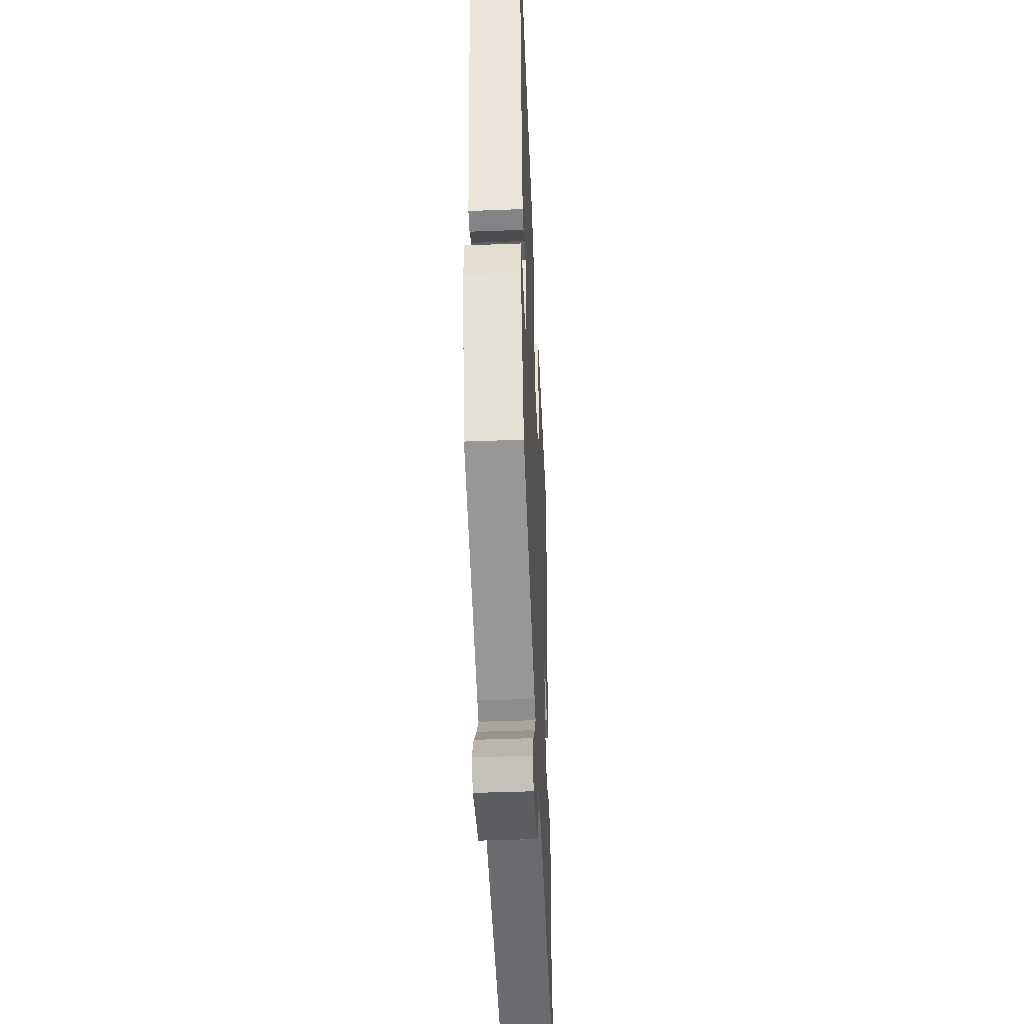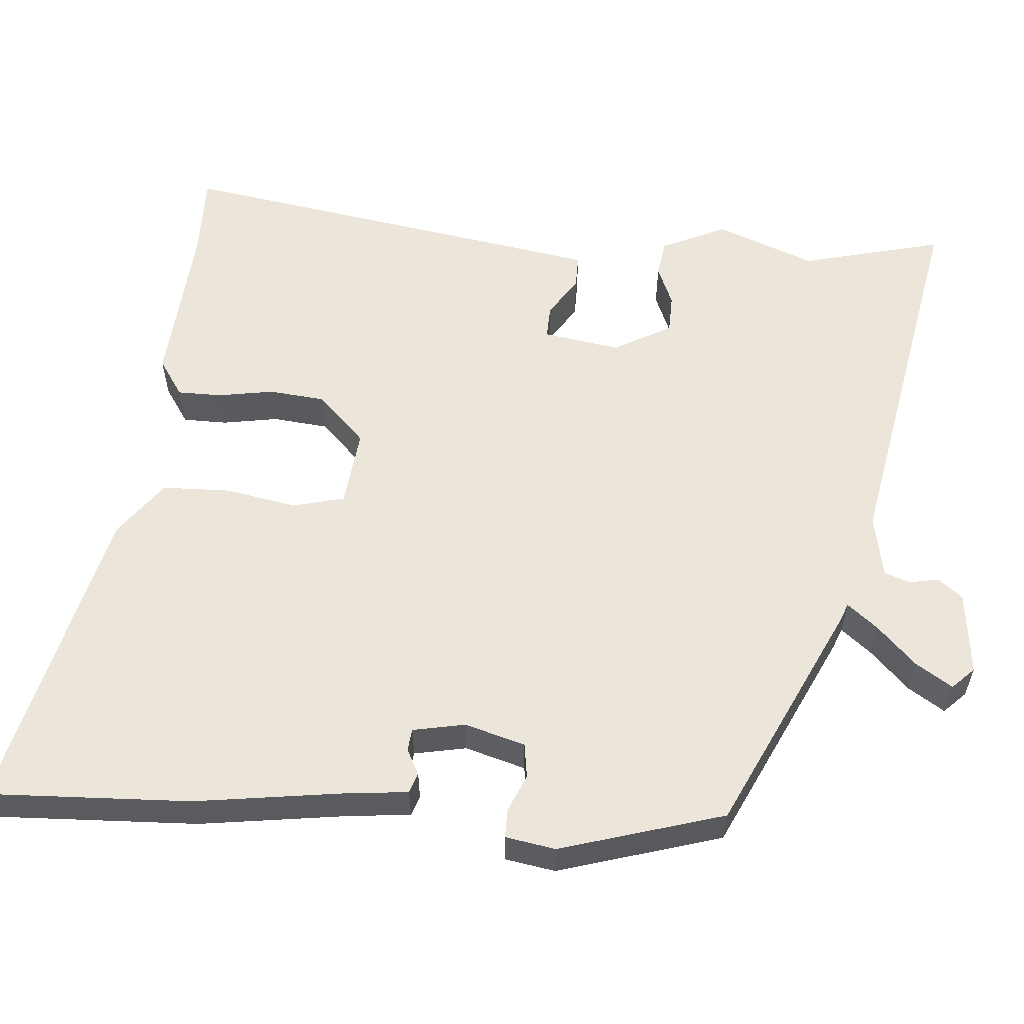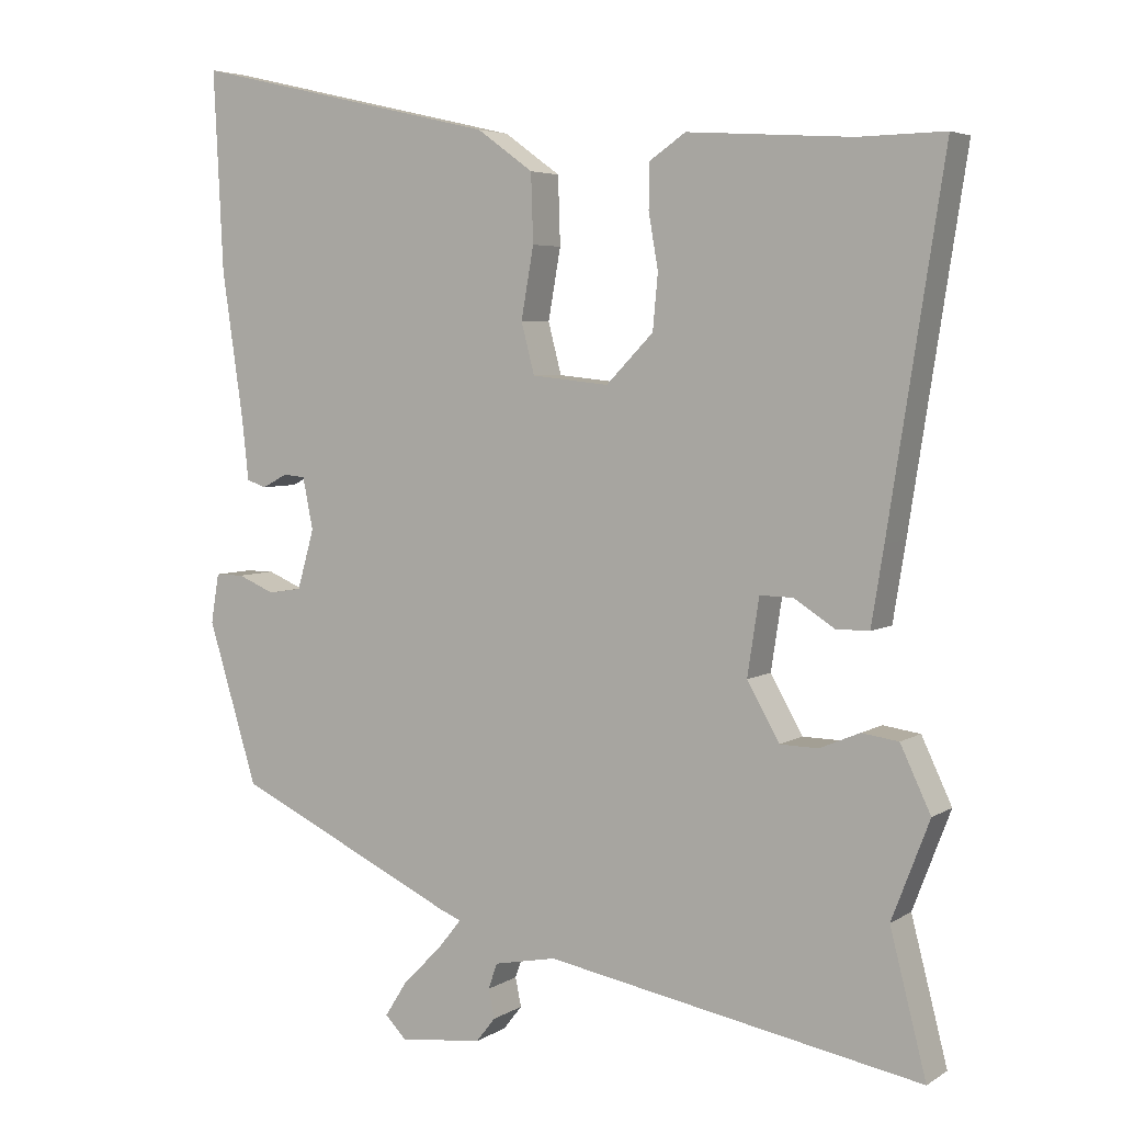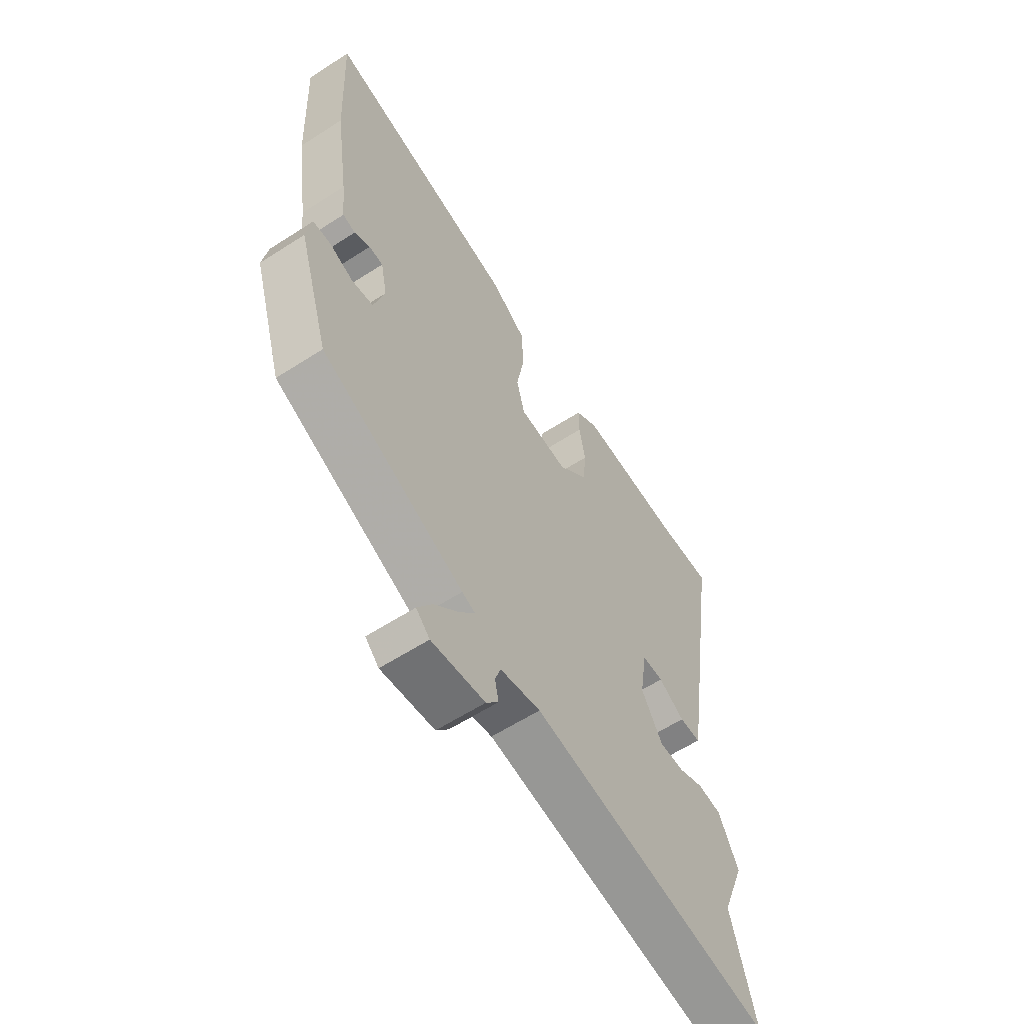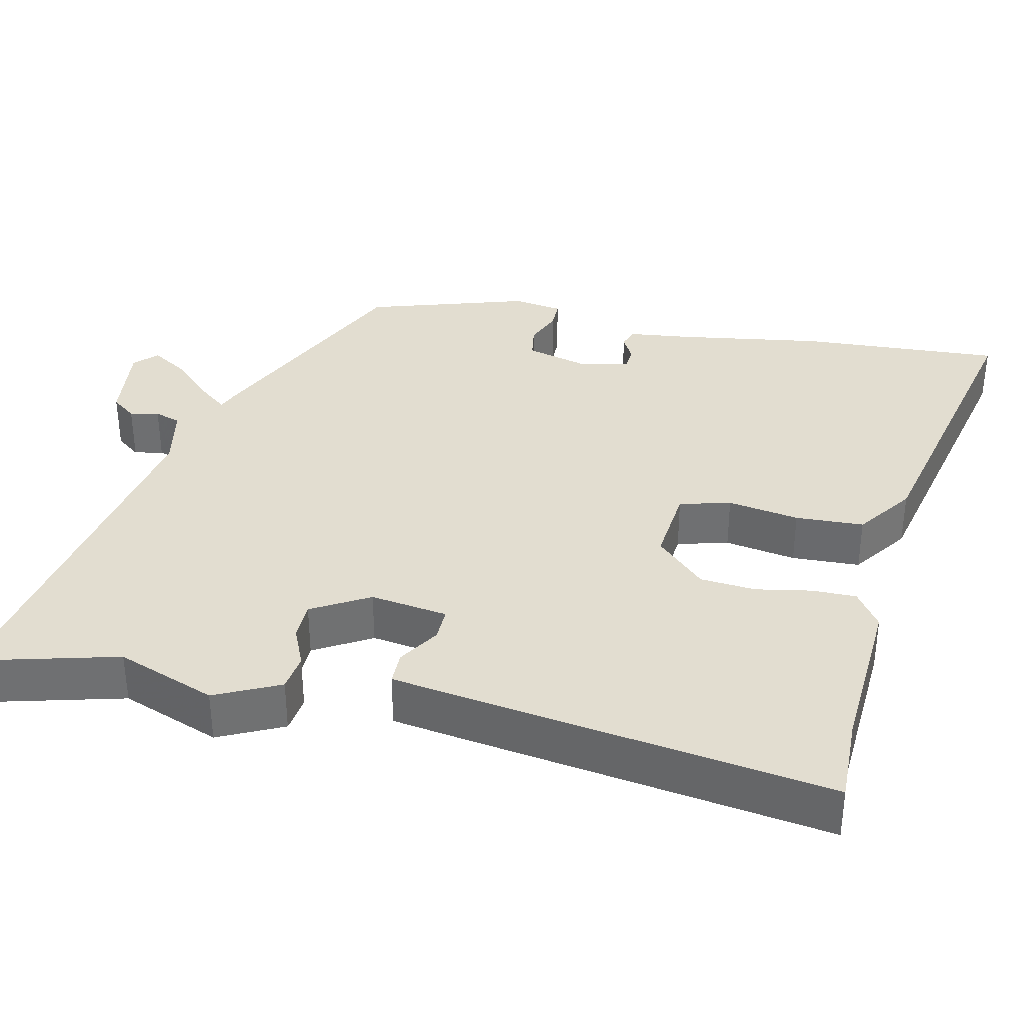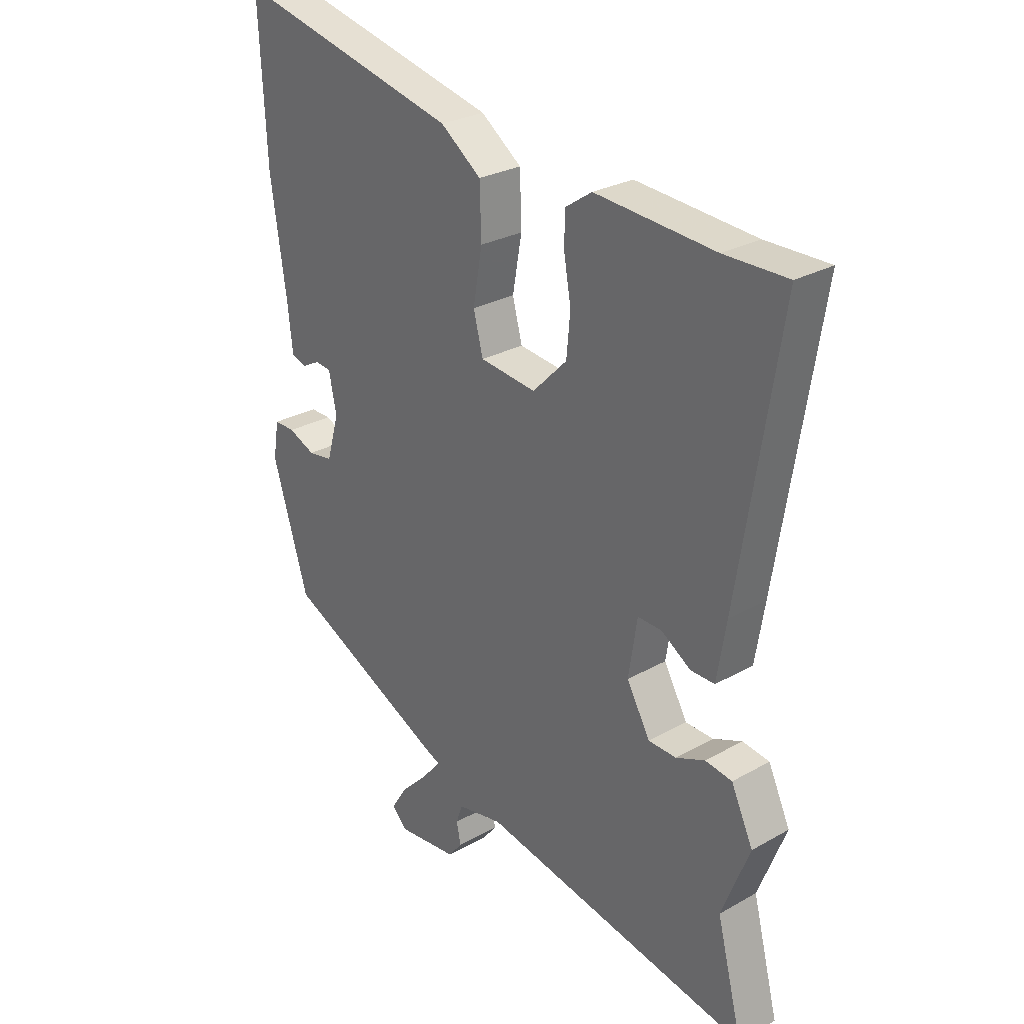
<metadata>
{"format":"obj","ext":"obj","renderer":"f3d","projection":"perspective","resolution":1024,"background":"white","views":[{"elev":-43.2,"azim":92.6,"up":"+Z"},{"elev":57.4,"azim":95.0,"up":"+Y"},{"elev":4.8,"azim":-150.8,"up":"+Z"},{"elev":-60.4,"azim":123.4,"up":"+Z"},{"elev":35.3,"azim":-77.9,"up":"+Y"},{"elev":27.7,"azim":-130.7,"up":"+Z"}]}
</metadata>
<code>
v 0.452 0.07 -0.344
v 0.148 0.07 -0.487
v 0.12 0.07 -0.498
v 0.153 0.07 -0.539
v 0.205 0.07 -0.591
v 0.236 0.07 -0.64
v 0.207 0.07 -0.669
v 0.094 0.07 -0.656
v 0.068 0.07 -0.623
v 0.076 0.07 -0.584
v 0.064 0.07 -0.549
v -0.021 0.07 -0.532
v -0.532 0.07 -0.625
v -0.483 0.07 -0.434
v -0.534 0.07 -0.301
v -0.493 0.07 -0.214
v -0.443 0.07 -0.207
v -0.389 0.07 -0.23
v -0.337 0.07 -0.229
v -0.293 0.07 -0.152
v -0.309 0.07 -0.048
v -0.354 0.07 -0.049
v -0.409 0.07 -0.084
v -0.454 0.07 -0.084
v -0.471 0.07 0.021
v -0.546 0.07 0.501
v -0.429 0.07 0.499
v -0.206 0.07 0.514
v -0.156 0.07 0.48
v -0.156 0.07 0.42
v -0.169 0.07 0.346
v -0.162 0.07 0.271
v -0.098 0.07 0.206
v 0.007 0.07 0.217
v 0.025 0.07 0.286
v 0.008 0.07 0.382
v 0.011 0.07 0.474
v 0.087 0.07 0.529
v 0.506 0.07 0.626
v 0.493 0.07 0.355
v 0.464 0.07 0.156
v 0.455 0.07 0.073
v 0.428 0.07 0.064
v 0.394 0.07 0.082
v 0.364 0.07 0.079
v 0.35 0.07 0.009
v 0.373 0.07 -0.072
v 0.419 0.07 -0.079
v 0.469 0.07 -0.058
v 0.508 0.07 -0.058
v 0.519 0.07 -0.125
v 0.452 0 -0.344
v 0.148 0 -0.487
v 0.12 0 -0.498
v 0.153 0 -0.539
v 0.205 0 -0.591
v 0.236 0 -0.64
v 0.207 0 -0.669
v 0.094 0 -0.656
v 0.068 0 -0.623
v 0.076 0 -0.584
v 0.064 0 -0.549
v -0.021 0 -0.532
v -0.532 0 -0.625
v -0.483 0 -0.434
v -0.534 0 -0.301
v -0.493 0 -0.214
v -0.443 0 -0.207
v -0.389 0 -0.23
v -0.337 0 -0.229
v -0.293 0 -0.152
v -0.309 0 -0.048
v -0.354 0 -0.049
v -0.409 0 -0.084
v -0.454 0 -0.084
v -0.471 0 0.021
v -0.546 0 0.501
v -0.429 0 0.499
v -0.206 0 0.514
v -0.156 0 0.48
v -0.156 0 0.42
v -0.169 0 0.346
v -0.162 0 0.271
v -0.098 0 0.206
v 0.007 0 0.217
v 0.025 0 0.286
v 0.008 0 0.382
v 0.011 0 0.474
v 0.087 0 0.529
v 0.506 0 0.626
v 0.493 0 0.355
v 0.464 0 0.156
v 0.455 0 0.073
v 0.428 0 0.064
v 0.394 0 0.082
v 0.364 0 0.079
v 0.35 0 0.009
v 0.373 0 -0.072
v 0.419 0 -0.079
v 0.469 0 -0.058
v 0.508 0 -0.058
v 0.519 0 -0.125
f 1 2 3
f 51 1 3
f 50 51 3
f 49 50 3
f 48 49 3
f 47 48 3
f 46 47 3
f 45 46 3
f 41 42 43 44
f 41 44 45
f 40 41 45
f 39 40 45
f 38 39 45
f 37 38 45
f 36 37 45
f 35 36 45
f 34 35 45 3
f 29 30 31
f 28 29 31
f 27 28 31
f 27 31 32
f 26 27 32
f 25 26 32
f 24 25 32
f 23 24 32
f 22 23 32
f 21 22 32 33
f 16 17 18
f 15 16 18
f 14 15 18
f 14 18 19
f 13 14 19
f 12 13 19
f 11 12 19 20
f 8 9 10
f 7 8 10
f 6 7 10
f 5 6 10
f 4 5 10
f 3 4 10 11
f 21 33 34
f 20 21 34
f 11 20 34
f 3 11 34
f 54 53 52
f 54 52 102
f 54 102 101
f 54 101 100
f 54 100 99
f 54 99 98
f 54 98 97
f 54 97 96
f 95 94 93 92
f 96 95 92
f 96 92 91
f 96 91 90
f 96 90 89
f 96 89 88
f 96 88 87
f 96 87 86
f 54 96 86 85
f 82 81 80
f 82 80 79
f 82 79 78
f 83 82 78
f 83 78 77
f 83 77 76
f 83 76 75
f 83 75 74
f 83 74 73
f 84 83 73 72
f 69 68 67
f 69 67 66
f 69 66 65
f 70 69 65
f 70 65 64
f 70 64 63
f 71 70 63 62
f 61 60 59
f 61 59 58
f 61 58 57
f 61 57 56
f 61 56 55
f 62 61 55 54
f 85 84 72
f 85 72 71
f 85 71 62
f 85 62 54
f 1 52 53 2
f 2 53 54 3
f 3 54 55 4
f 4 55 56 5
f 5 56 57 6
f 6 57 58 7
f 7 58 59 8
f 8 59 60 9
f 9 60 61 10
f 10 61 62 11
f 11 62 63 12
f 12 63 64 13
f 13 64 65 14
f 14 65 66 15
f 15 66 67 16
f 16 67 68 17
f 17 68 69 18
f 18 69 70 19
f 19 70 71 20
f 20 71 72 21
f 21 72 73 22
f 22 73 74 23
f 23 74 75 24
f 24 75 76 25
f 25 76 77 26
f 26 77 78 27
f 27 78 79 28
f 28 79 80 29
f 29 80 81 30
f 30 81 82 31
f 31 82 83 32
f 32 83 84 33
f 33 84 85 34
f 34 85 86 35
f 35 86 87 36
f 36 87 88 37
f 37 88 89 38
f 38 89 90 39
f 39 90 91 40
f 40 91 92 41
f 41 92 93 42
f 42 93 94 43
f 43 94 95 44
f 44 95 96 45
f 45 96 97 46
f 46 97 98 47
f 47 98 99 48
f 48 99 100 49
f 49 100 101 50
f 50 101 102 51
f 51 102 52 1

</code>
